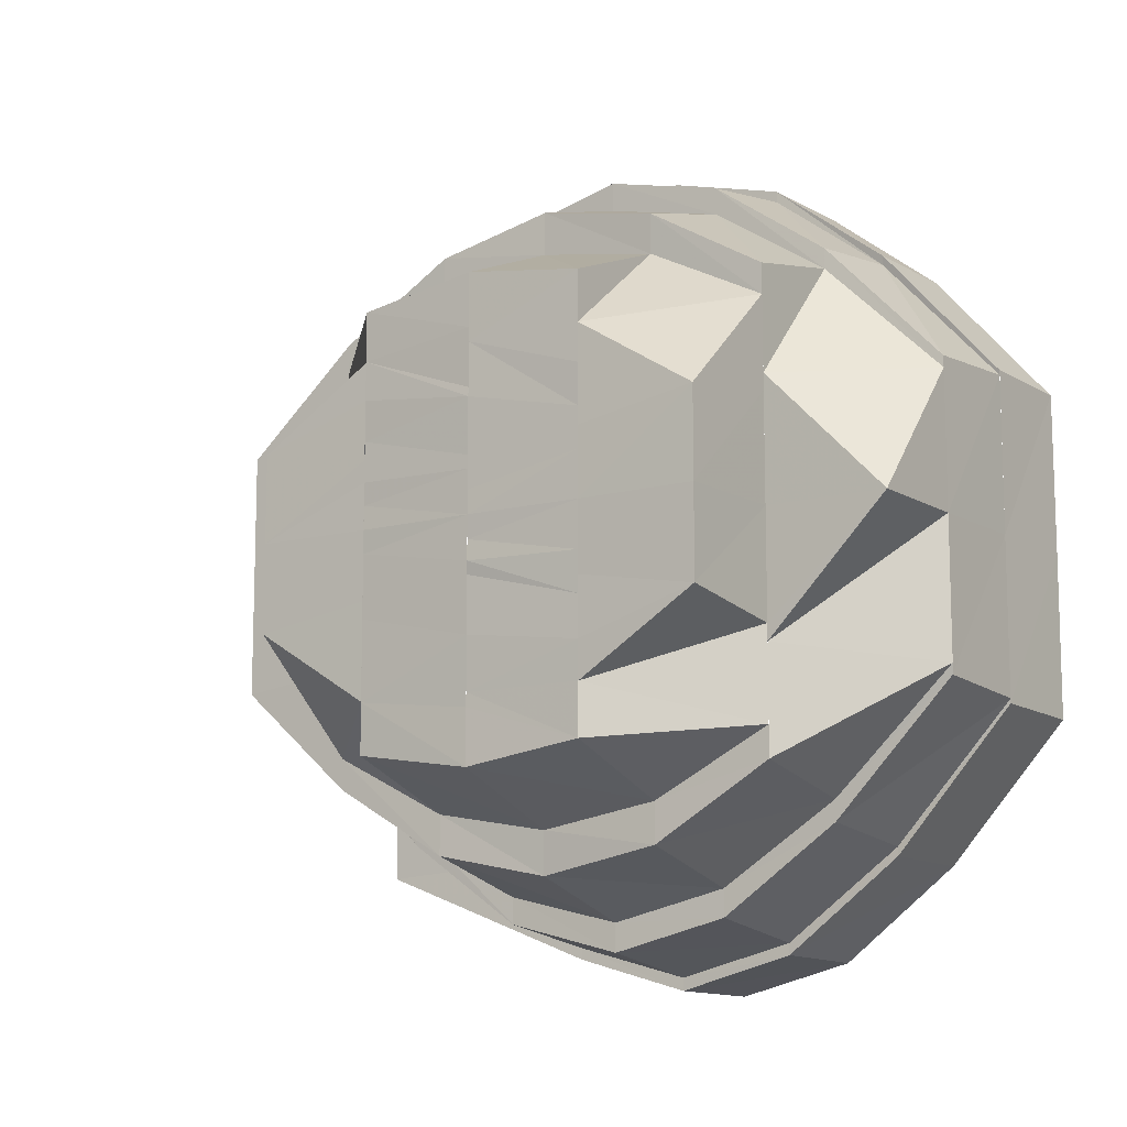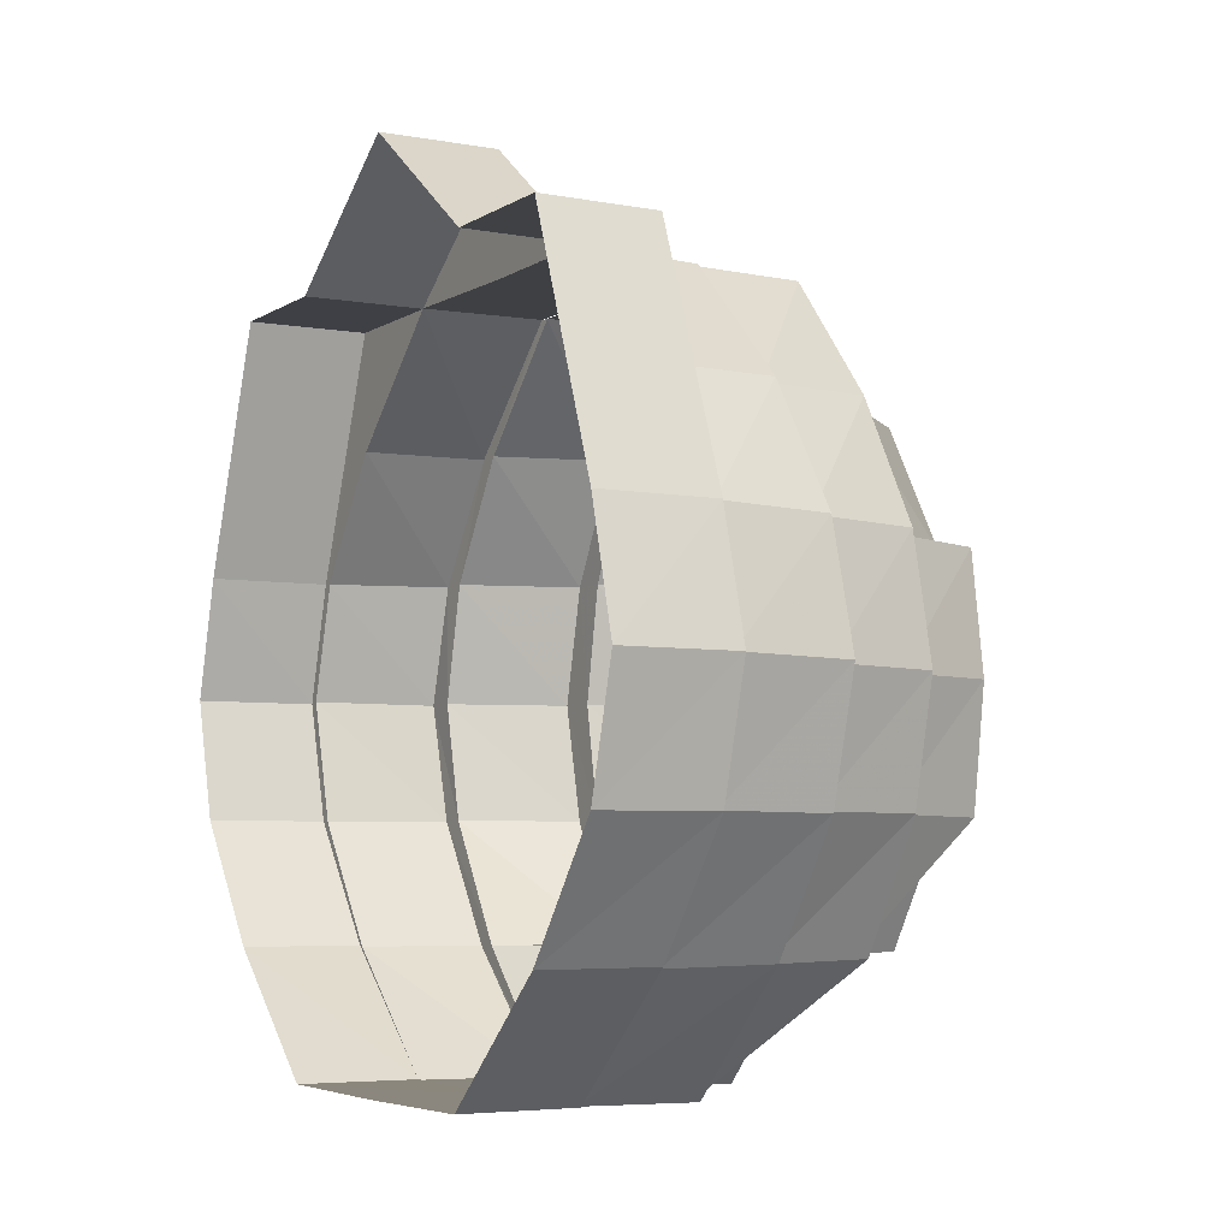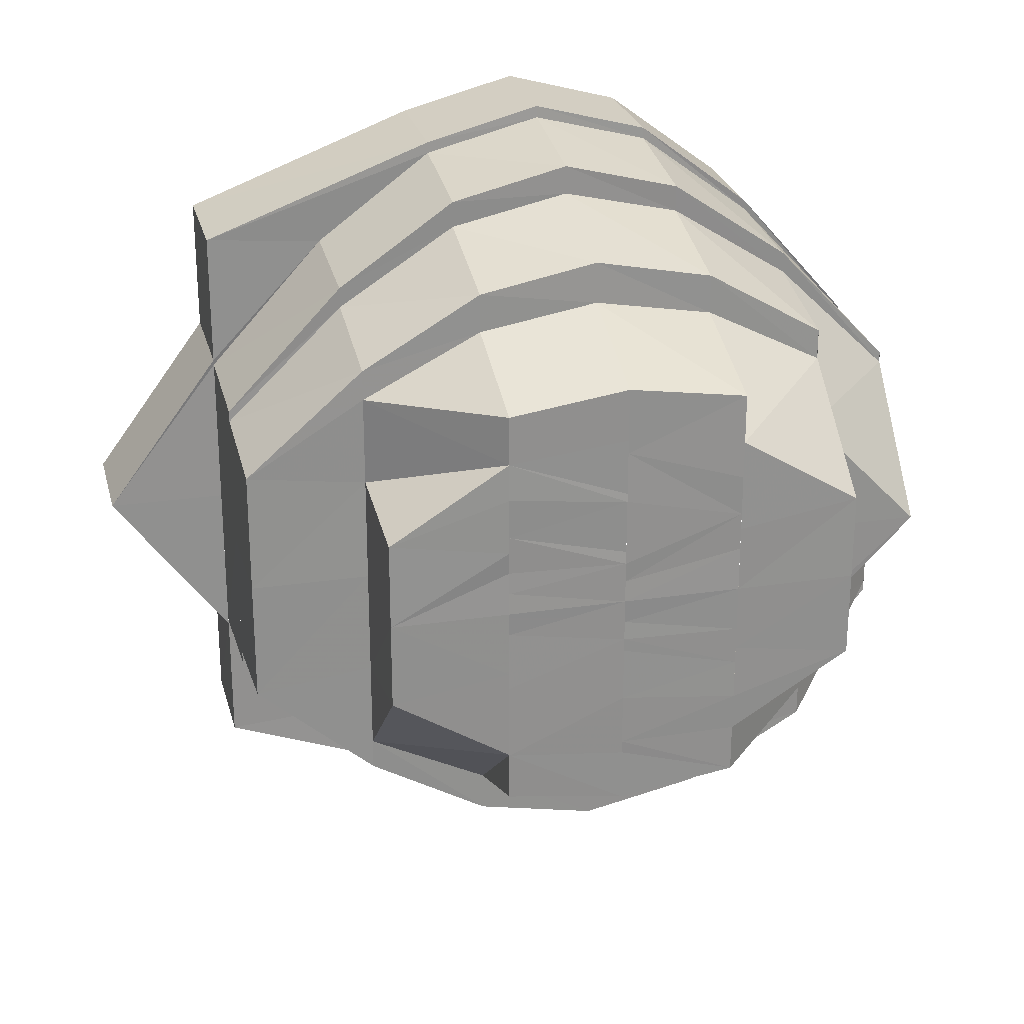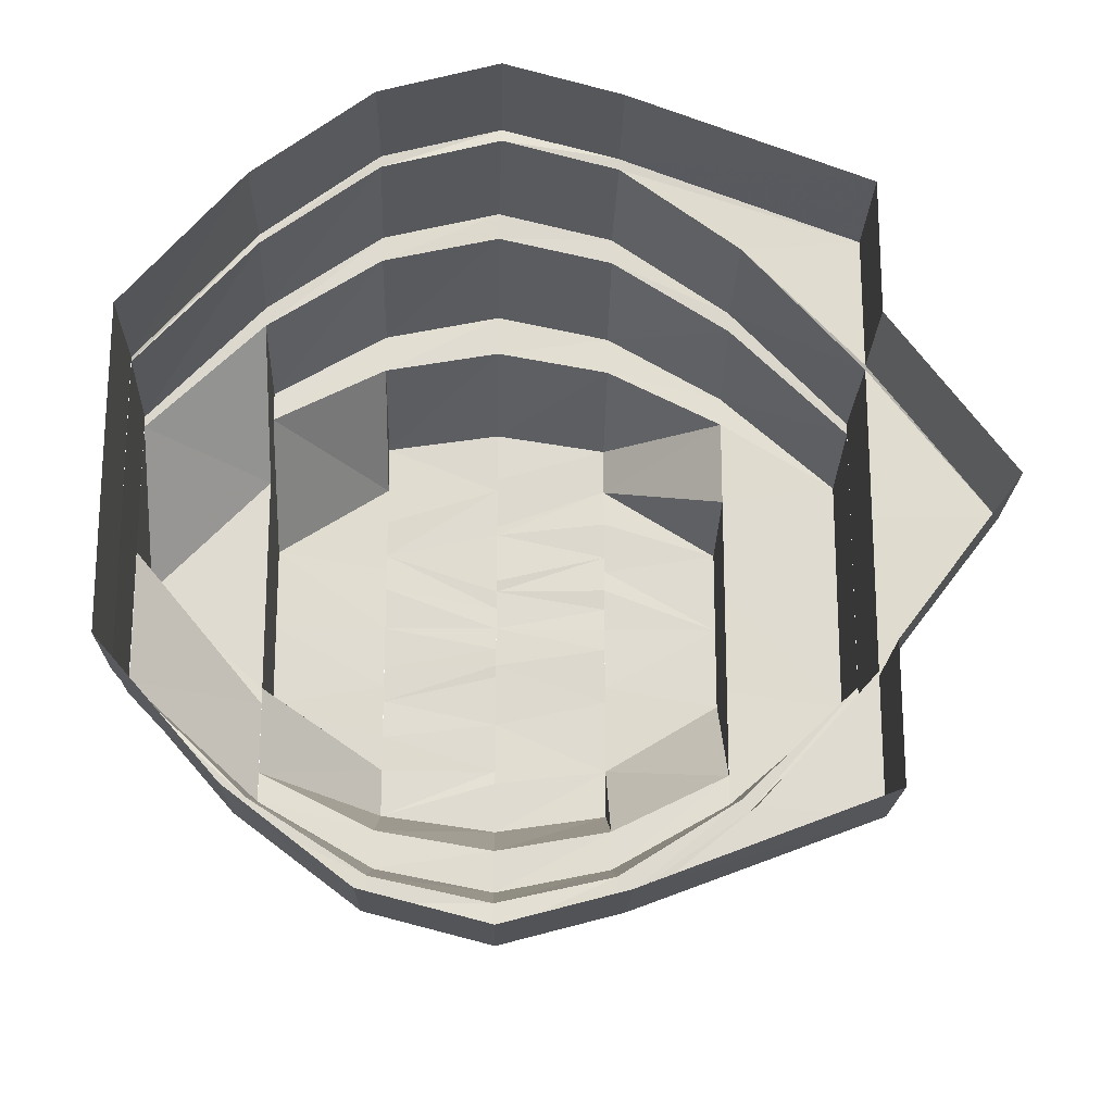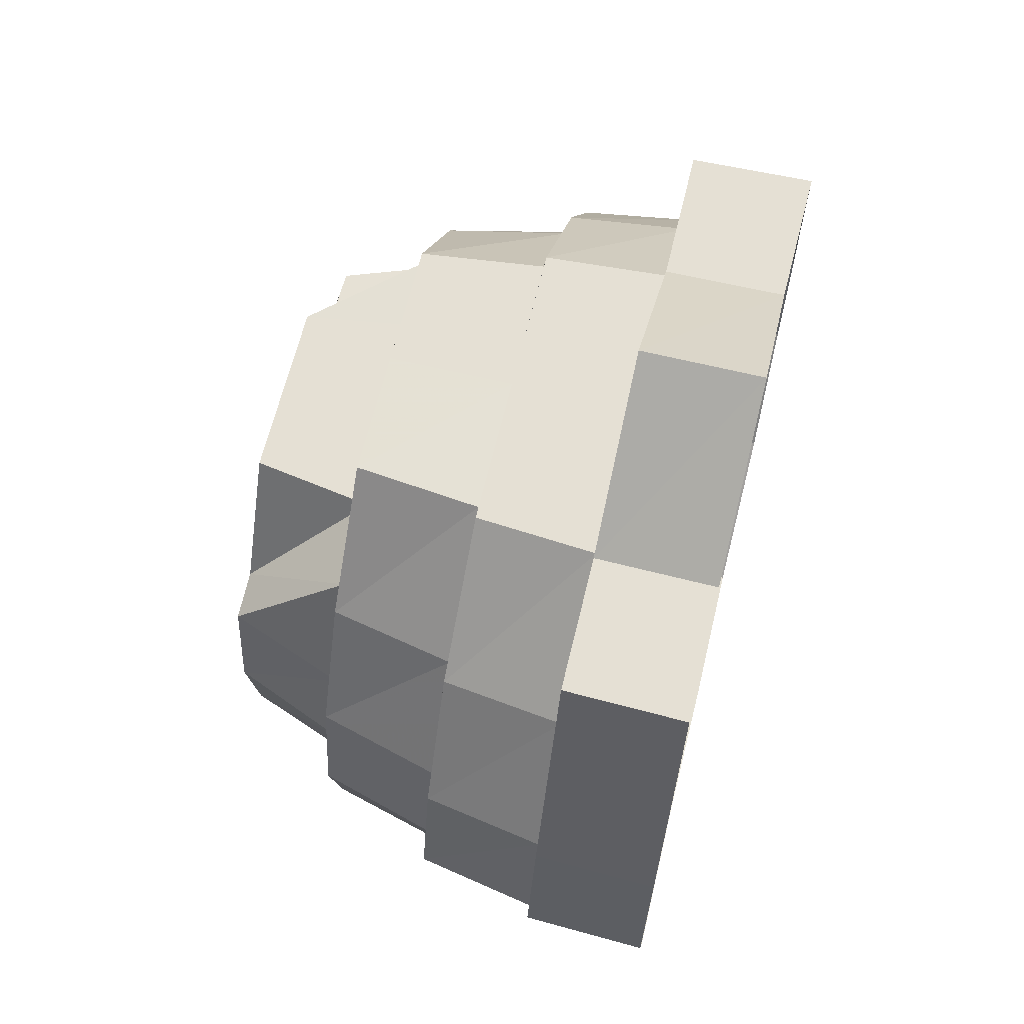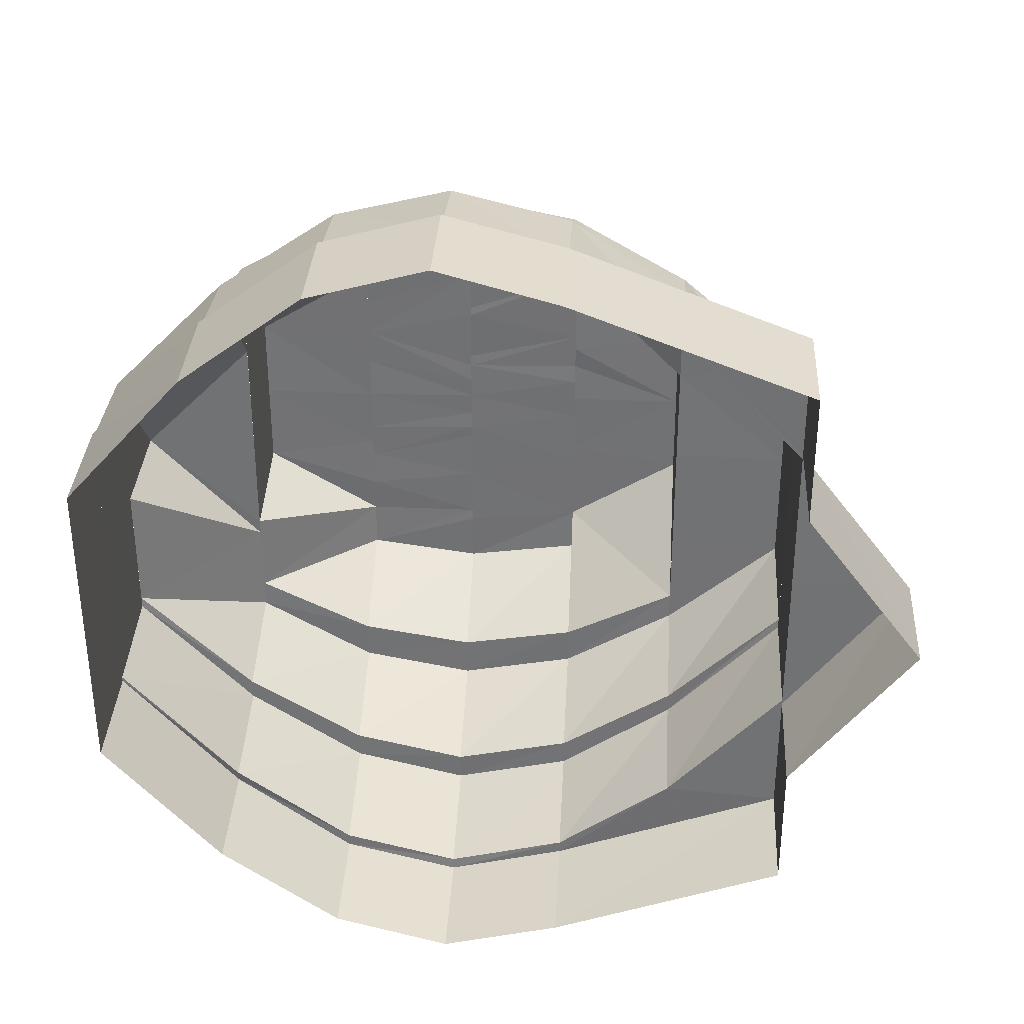
<metadata>
{"format":"obj","ext":"obj","renderer":"f3d","projection":"perspective","resolution":1024,"background":"white","views":[{"elev":-10.9,"azim":-55.4,"up":"+Z"},{"elev":-5.0,"azim":150.9,"up":"+Y"},{"elev":24.4,"azim":-104.1,"up":"+Z"},{"elev":-19.6,"azim":88.4,"up":"+Z"},{"elev":65.5,"azim":13.8,"up":"+Y"},{"elev":34.1,"azim":93.2,"up":"+Z"}]}
</metadata>
<code>
o 21831
v 2236 1862 7.707
v 2236 1862 7.693
v 2236 1862 7.707
v 2236 1862 7.72
v 2236 1862 7.707
v 2236 1862 7.707
v 2236 1862 7.693
v 2236 1862 7.72
v 2236 1862 7.731
v 2236 1862 7.72
v 2236 1862 7.72
v 2236 1862 7.731
v 2236 1862 7.738
v 2236 1862 7.731
v 2236 1862 7.732
v 2236 1862 7.739
v 2236 1862 7.74
v 2236 1862 7.739
v 2236 1862 7.739
v 2236 1862 7.741
v 2236 1862 7.738
v 2236 1862 7.741
v 2236 1862 7.742
v 2236 1862 7.739
v 2236 1862 7.731
v 2236 1862 7.739
v 2236 1862 7.739
v 2236 1862 7.731
v 2236 1862 7.72
v 2236 1862 7.731
v 2236 1862 7.732
v 2236 1862 7.72
v 2236 1862 7.72
v 2236 1862 7.72
v 2236 1862 7.707
v 2236 1862 7.707
v 2236 1862 7.693
v 2236 1862 7.693
v 2236 1862 7.683
v 2236 1862 7.694
v 2236 1862 7.682
v 2236 1862 7.693
v 2236 1862 7.676
v 2236 1862 7.682
v 2236 1862 7.682
v 2236 1862 7.675
v 2236 1862 7.673
v 2236 1862 7.675
v 2236 1862 7.674
v 2236 1862 7.672
v 2236 1862 7.676
v 2236 1862 7.672
v 2236 1862 7.672
v 2236 1862 7.675
v 2236 1862 7.682
v 2236 1862 7.674
v 2236 1862 7.675
v 2236 1862 7.683
v 2236 1862 7.694
v 2236 1862 7.682
v 2236 1862 7.682
v 2236 1862 7.693
v 2236 1862 7.707
v 2236 1862 7.693
v 2236 1862 7.707
v 2236 1862 7.72
v 2236 1862 7.72
v 2236 1862 7.729
v 2236 1862 7.719
v 2236 1862 7.731
v 2236 1862 7.731
v 2236 1862 7.736
v 2236 1862 7.739
v 2236 1862 7.738
v 2236 1862 7.739
v 2236 1862 7.741
v 2236 1862 7.74
v 2236 1862 7.736
v 2236 1862 7.739
v 2236 1862 7.738
v 2236 1862 7.729
v 2236 1862 7.719
v 2236 1862 7.731
v 2236 1862 7.731
v 2236 1862 7.72
v 2236 1862 7.72
v 2236 1862 7.707
v 2236 1862 7.719
v 2236 1862 7.72
v 2236 1862 7.731
v 2236 1862 7.738
v 2236 1862 7.729
v 2236 1862 7.694
v 2236 1862 7.694
v 2236 1862 7.686
v 2236 1862 7.695
v 2236 1862 7.684
v 2236 1862 7.694
v 2236 1862 7.697
v 2236 1862 7.707
v 2236 1862 7.677
v 2236 1862 7.683
v 2236 1862 7.682
v 2236 1862 7.693
v 2236 1862 7.675
v 2236 1862 7.676
v 2236 1862 7.675
v 2236 1862 7.677
v 2236 1862 7.673
v 2236 1862 7.672
v 2236 1862 7.684
v 2236 1862 7.676
v 2236 1862 7.675
v 2236 1862 7.694
v 2236 1862 7.683
v 2236 1862 7.682
v 2236 1862 7.694
v 2236 1862 7.707
v 2236 1862 7.694
v 2236 1862 7.719
v 2236 1862 7.694
v 2236 1862 7.683
v 2236 1862 7.728
v 2236 1862 7.718
v 2236 1862 7.72
v 2236 1862 7.707
v 2236 1862 7.676
v 2236 1862 7.684
v 2236 1862 7.695
v 2236 1862 7.686
v 2236 1862 7.673
v 2236 1862 7.677
v 2236 1862 7.731
v 2236 1862 7.729
v 2236 1862 7.676
v 2236 1862 7.675
v 2236 1862 7.738
v 2236 1862 7.736
v 2236 1862 7.683
v 2236 1862 7.677
v 2236 1862 7.694
v 2236 1862 7.684
v 2236 1862 7.74
v 2236 1862 7.739
v 2236 1862 7.736
v 2236 1862 7.679
v 2236 1862 7.686
v 2236 1862 7.684
v 2236 1862 7.694
v 2236 1862 7.677
v 2236 1862 7.677
v 2236 1862 7.675
v 2236 1862 7.682
v 2236 1862 7.677
v 2236 1862 7.679
v 2236 1862 7.684
v 2236 1862 7.686
v 2236 1862 7.694
v 2236 1862 7.695
v 2236 1862 7.697
v 2236 1862 7.688
v 2236 1862 7.707
v 2236 1862 7.688
v 2236 1862 7.717
v 2236 1862 7.707
v 2236 1862 7.725
v 2236 1862 7.718
v 2236 1862 7.717
v 2236 1862 7.716
v 2236 1862 7.707
v 2236 1862 7.697
v 2236 1862 7.698
v 2236 1862 7.695
v 2236 1862 7.686
v 2236 1862 7.723
v 2236 1862 7.716
v 2236 1862 7.72
v 2236 1862 7.714
v 2236 1862 7.72
v 2236 1862 7.707
v 2236 1862 7.707
v 2236 1862 7.717
v 2236 1862 7.707
v 2236 1862 7.697
v 2236 1862 7.725
v 2236 1862 7.698
v 2236 1862 7.699
v 2236 1862 7.688
v 2236 1862 7.724
v 2236 1862 7.728
v 2236 1862 7.725
v 2236 1862 7.728
v 2236 1862 7.718
v 2236 1862 7.731
v 2236 1862 7.728
v 2236 1862 7.729
v 2236 1862 7.719
v 2236 1862 7.734
v 2236 1862 7.736
v 2236 1862 7.733
v 2236 1862 7.73
v 2236 1862 7.728
v 2236 1862 7.724
v 2236 1862 7.728
v 2236 1862 7.726
v 2236 1862 7.724
v 2236 1862 7.721
v 2236 1862 7.72
v 2236 1862 7.72
v 2236 1862 7.717
v 2236 1862 7.717
v 2236 1862 7.714
v 2236 1862 7.716
v 2236 1862 7.717
v 2236 1862 7.72
v 2236 1862 7.714
v 2236 1862 7.714
v 2236 1862 7.711
v 2236 1862 7.71
v 2236 1862 7.71
v 2236 1862 7.709
v 2236 1862 7.71
v 2236 1862 7.709
v 2236 1862 7.707
v 2236 1862 7.707
v 2236 1862 7.707
v 2236 1862 7.712
v 2236 1862 7.714
v 2236 1862 7.701
v 2236 1862 7.716
v 2236 1862 7.707
v 2236 1862 7.698
v 2236 1862 7.707
v 2236 1862 7.699
v 2236 1862 7.705
v 2236 1862 7.703
v 2236 1862 7.7
v 2236 1862 7.699
v 2236 1862 7.693
v 2236 1862 7.69
v 2236 1862 7.685
v 2236 1862 7.698
v 2236 1862 7.693
v 2236 1862 7.692
v 2236 1862 7.688
v 2236 1862 7.682
v 2236 1862 7.68
v 2236 1862 7.684
v 2236 1862 7.685
v 2236 1862 7.689
v 2236 1862 7.693
v 2236 1862 7.689
v 2236 1862 7.685
v 2236 1862 7.688
v 2236 1862 7.686
v 2236 1862 7.695
v 2236 1862 7.69
v 2236 1862 7.695
v 2236 1862 7.697
v 2236 1862 7.689
v 2236 1862 7.693
v 2236 1862 7.693
v 2236 1862 7.698
v 2236 1862 7.697
v 2236 1862 7.707
v 2236 1862 7.693
v 2236 1862 7.699
v 2236 1862 7.696
v 2236 1862 7.7
v 2236 1862 7.702
v 2236 1862 7.703
v 2236 1862 7.705
v 2236 1862 7.707
v 2236 1862 7.693
v 2236 1862 7.699
v 2236 1862 7.707
v 2236 1862 7.714
v 2236 1862 7.701
v 2236 1862 7.699
v 2236 1862 7.707
v 2236 1862 7.698
v 2236 1862 7.707
v 2236 1862 7.714
v 2236 1862 7.712
v 2236 1862 7.72
v 2236 1862 7.728
v 2236 1862 7.724
v 2236 1862 7.723
v 2236 1862 7.716
v 2236 1862 7.707
v 2236 1862 7.707
v 2236 1862 7.714
v 2236 1862 7.731
v 2236 1862 7.725
v 2236 1862 7.736
v 2236 1862 7.739
v 2236 1862 7.734
v 2236 1862 7.736
v 2236 1862 7.728
v 2236 1862 7.729
v 2236 1862 7.717
v 2236 1862 7.719
v 2236 1862 7.718
v 2236 1862 7.707
v 2236 1862 7.698
v 2236 1862 7.707
v 2236 1862 7.693
v 2236 1862 7.685
v 2236 1862 7.689
f 1 2 3
f 4 3 5
f 6 2 7
f 8 1 6
f 9 10 4
f 11 1 10
f 12 11 8
f 13 14 9
f 15 11 14
f 16 15 12
f 17 18 13
f 19 15 18
f 20 19 16
f 21 22 17
f 23 19 22
f 24 23 20
f 25 26 21
f 27 23 26
f 28 27 24
f 29 30 25
f 31 27 30
f 32 31 28
f 33 31 34
f 35 33 34
f 36 33 35
f 37 36 35
f 38 36 37
f 39 37 40
f 41 38 42
f 43 44 39
f 45 38 44
f 46 45 41
f 47 48 43
f 49 45 48
f 50 49 46
f 51 52 47
f 53 49 52
f 54 53 50
f 55 56 54
f 56 53 57
f 58 57 51
f 59 60 58
f 61 56 60
f 62 61 60
f 2 61 62
f 63 64 65
f 66 63 67
f 68 67 69
f 70 66 71
f 72 71 68
f 73 70 74
f 75 74 72
f 76 73 77
f 78 77 75
f 79 76 80
f 81 80 78
f 82 83 81
f 84 79 83
f 85 84 86
f 87 86 88
f 89 90 88
f 35 86 87
f 90 91 92
f 93 35 87
f 94 35 93
f 95 93 96
f 97 94 98
f 99 87 100
f 101 102 97
f 103 104 102
f 105 106 101
f 107 103 106
f 108 109 105
f 110 107 109
f 111 112 108
f 113 110 112
f 114 115 111
f 116 113 115
f 65 117 118
f 118 117 119
f 120 65 118
f 121 122 119
f 123 120 124
f 125 126 120
f 122 127 128
f 129 128 130
f 127 131 132
f 133 125 134
f 131 135 136
f 137 133 138
f 135 139 140
f 139 141 142
f 143 137 144
f 91 143 145
f 146 142 147
f 148 149 147
f 150 148 146
f 151 140 146
f 152 150 151
f 146 147 153
f 154 152 155
f 155 136 151
f 156 154 157
f 157 132 155
f 158 156 159
f 160 157 161
f 162 159 160
f 157 155 163
f 164 118 162
f 118 159 165
f 166 167 164
f 167 118 168
f 169 165 170
f 170 171 172
f 173 174 171
f 175 168 176
f 177 176 178
f 175 176 179
f 178 180 181
f 182 183 176
f 183 184 180
f 185 182 175
f 181 186 187
f 184 188 186
f 189 175 179
f 190 175 189
f 190 191 175
f 192 193 191
f 194 191 190
f 194 195 191
f 196 197 195
f 198 195 194
f 198 134 195
f 199 196 198
f 200 198 194
f 201 194 190
f 200 194 201
f 202 201 203
f 204 200 201
f 201 190 205
f 205 190 189
f 206 201 205
f 205 189 207
f 206 205 208
f 207 189 209
f 210 206 208
f 207 209 211
f 210 208 212
f 211 209 213
f 212 208 213
f 209 214 213
f 215 216 214
f 213 214 217
f 213 217 218
f 218 217 219
f 212 213 219
f 217 220 219
f 221 212 219
f 222 212 221
f 219 220 223
f 224 222 221
f 219 223 224
f 223 225 224
f 220 226 225
f 227 226 220
f 214 228 227
f 226 229 225
f 230 231 228
f 231 232 226
f 216 233 227
f 233 234 229
f 225 235 224
f 235 236 224
f 235 237 236
f 238 239 229
f 238 240 239
f 186 240 238
f 240 241 239
f 237 242 236
f 237 243 242
f 243 244 242
f 243 245 244
f 240 246 241
f 163 246 240
f 163 155 246
f 155 151 246
f 246 247 241
f 246 151 247
f 151 146 247
f 241 247 248
f 247 146 153
f 247 153 248
f 249 248 250
f 250 245 251
f 252 248 245
f 248 153 253
f 248 253 245
f 153 254 253
f 153 147 254
f 255 256 254
f 253 254 257
f 254 258 259
f 258 87 259
f 245 253 260
f 253 257 260
f 245 260 244
f 244 260 261
f 260 257 262
f 260 262 261
f 257 263 262
f 264 265 263
f 266 263 267
f 261 262 268
f 261 268 242
f 242 268 269
f 242 269 270
f 270 269 236
f 269 271 236
f 236 271 272
f 271 273 272
f 272 273 224
f 273 222 224
f 274 275 268
f 276 277 273
f 275 276 278
f 268 279 278
f 278 280 273
f 281 282 279
f 273 283 284
f 283 285 284
f 285 286 287
f 283 288 285
f 288 204 285
f 289 288 283
f 290 289 280
f 291 289 292
f 267 290 291
f 288 293 204
f 293 200 204
f 294 293 288
f 293 295 200
f 295 198 200
f 295 138 198
f 296 199 295
f 297 295 293
f 294 297 293
f 297 144 295
f 298 296 297
f 299 297 294
f 299 145 297
f 300 298 299
f 301 299 294
f 302 300 303
f 303 299 301
f 303 92 299
f 304 303 301
f 87 303 304
f 304 301 290
f 305 304 306
f 307 308 309

</code>
